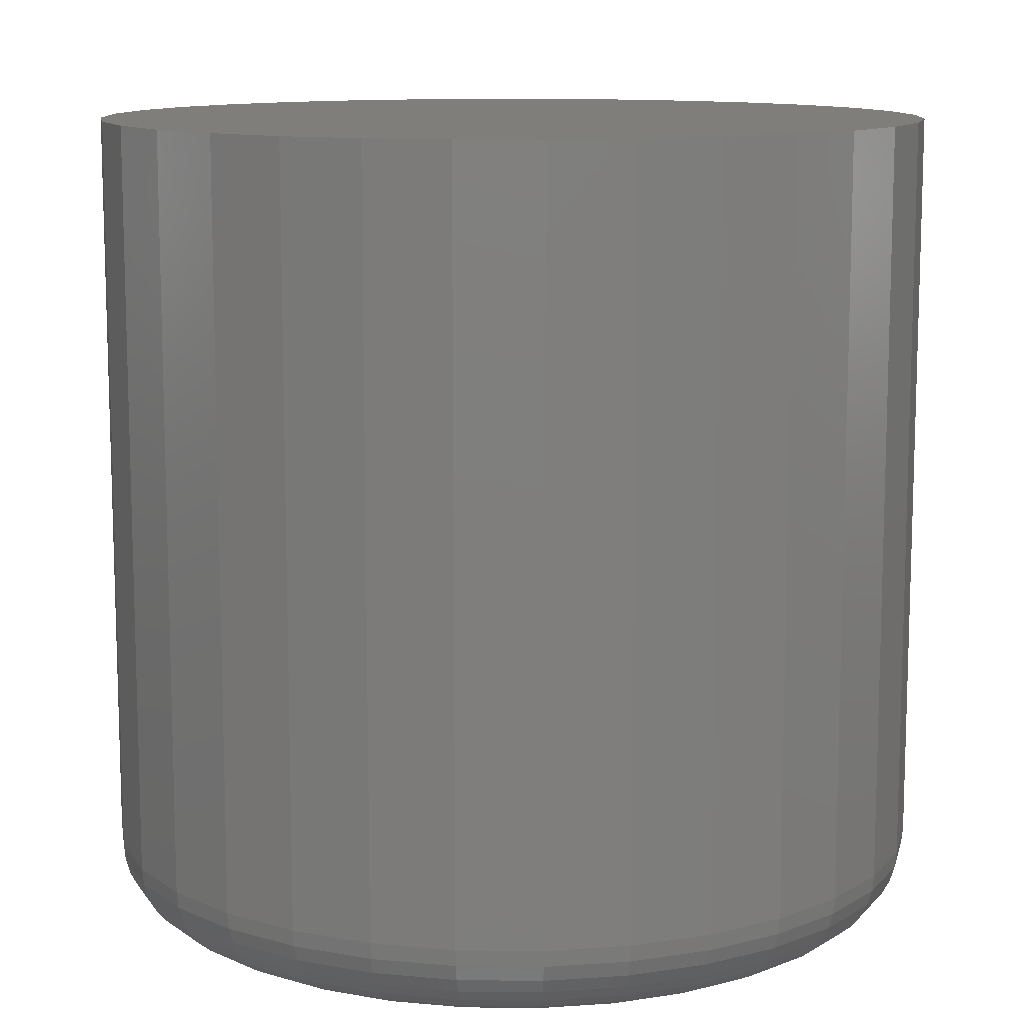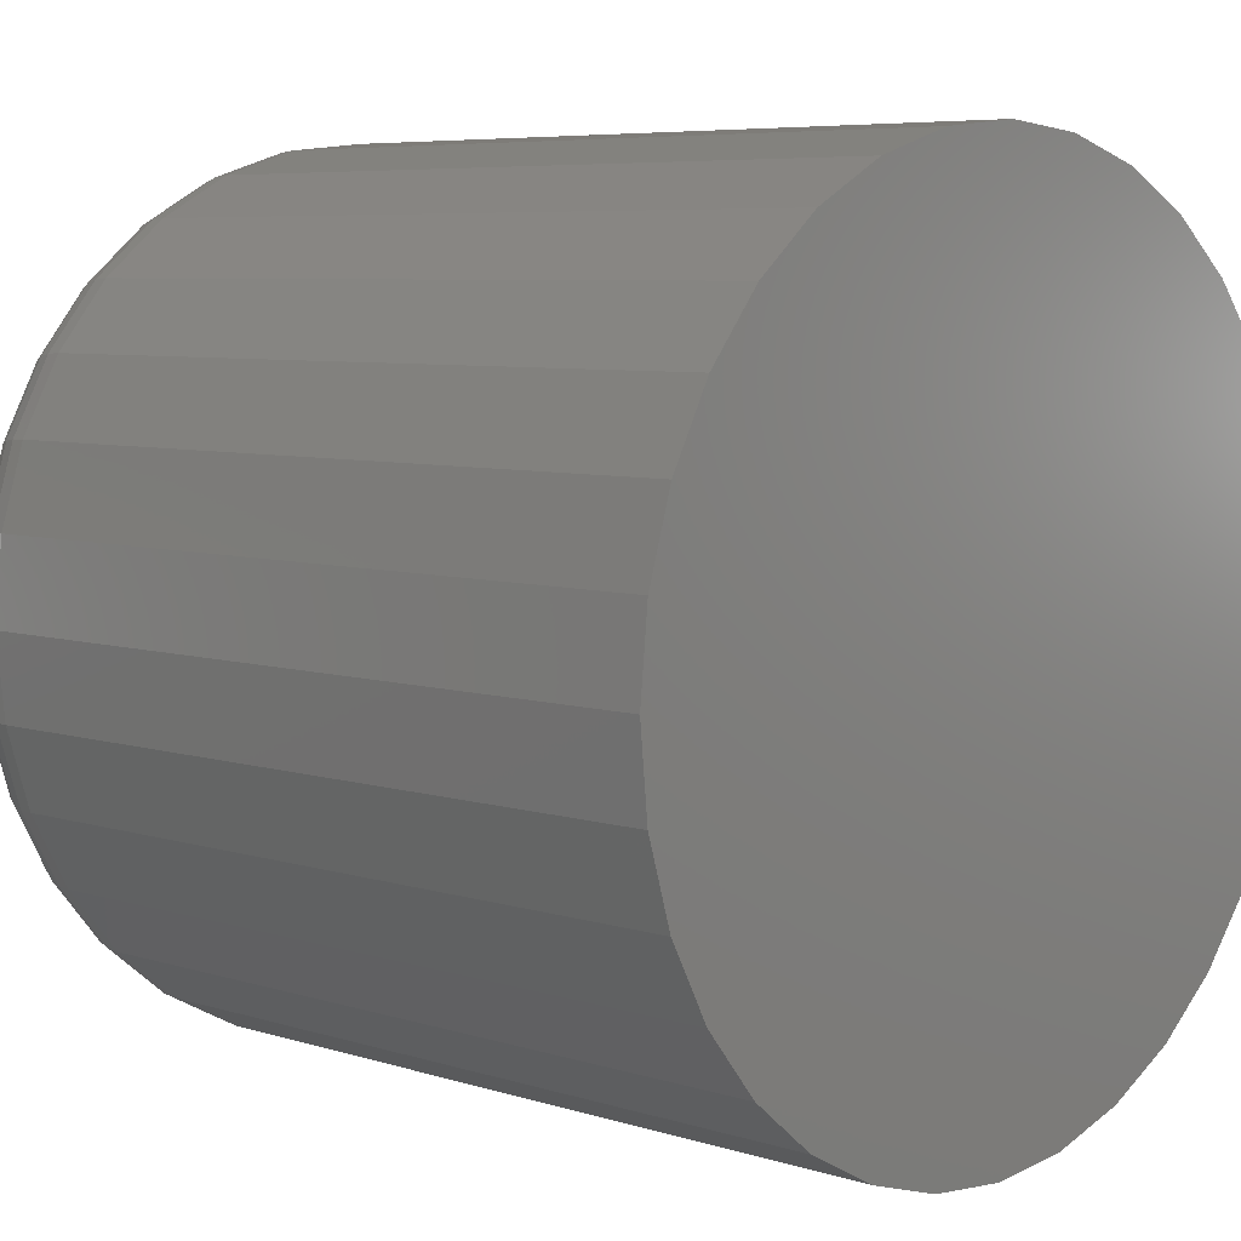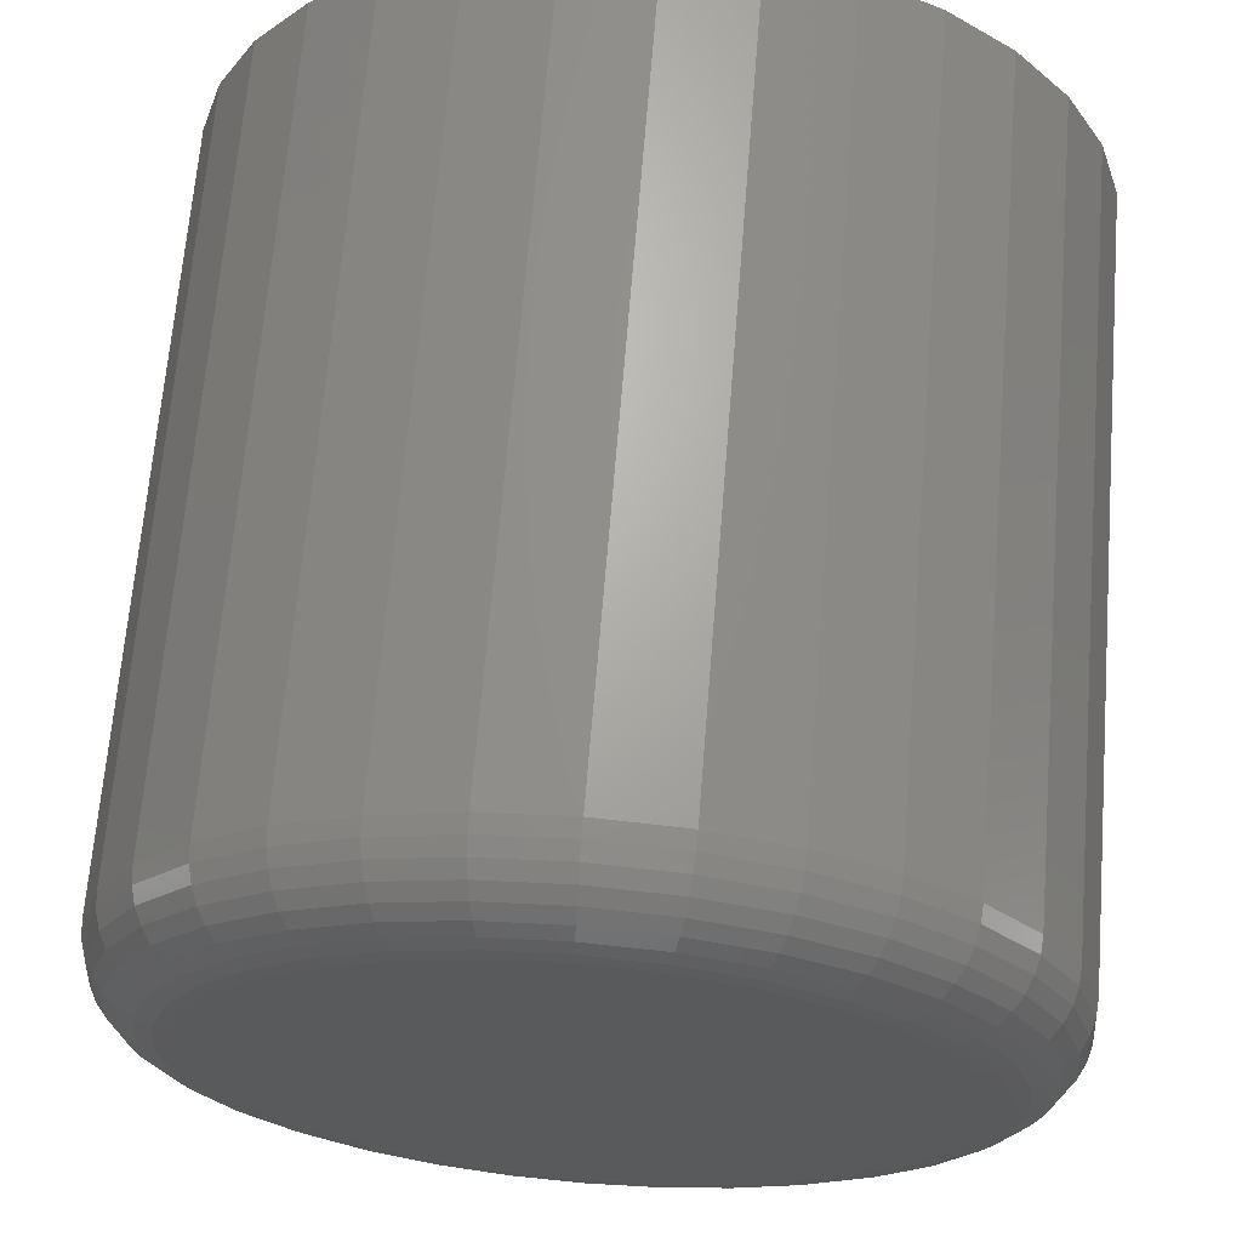
<metadata>
{"format":"stl","ext":"stl","renderer":"f3d","projection":"perspective","resolution":1024,"background":"white","views":[{"elev":11.3,"azim":-172.8,"up":"+Y"},{"elev":6.3,"azim":133.4,"up":"+Z"},{"elev":66.8,"azim":4.6,"up":"+Z"}]}
</metadata>
<code>
# stl→obj: 320 verts, 636 faces
v 0.3481 -0.3906 0.4395
v 0.4098 -0.3906 0.4395
v 0.3789 -0.3906 0.4425
v 0.3184 -0.3906 0.4305
v 0.4395 -0.3906 0.4305
v 0.4395 -0.3906 0.138
v 0.3481 -0.3906 0.1289
v 0.4098 -0.3906 0.1289
v 0.3789 -0.3906 0.1259
v 0.4669 -0.3906 0.4158
v 0.291 -0.3906 0.4158
v 0.4909 -0.3906 0.3961
v 0.267 -0.3906 0.3961
v 0.5106 -0.3906 0.3722
v 0.2473 -0.3906 0.3722
v 0.5252 -0.3906 0.3448
v 0.2327 -0.3906 0.3448
v 0.5342 -0.3906 0.3151
v 0.2237 -0.3906 0.3151
v 0.5373 -0.3906 0.2842
v 0.2206 -0.3906 0.2842
v 0.5342 -0.3906 0.2533
v 0.2237 -0.3906 0.2533
v 0.5252 -0.3906 0.2236
v 0.2327 -0.3906 0.2236
v 0.5106 -0.3906 0.1963
v 0.2473 -0.3906 0.1963
v 0.4909 -0.3906 0.1723
v 0.267 -0.3906 0.1723
v 0.4669 -0.3906 0.1526
v 0.291 -0.3906 0.1526
v 0.3184 -0.3906 0.138
v 0.5763 0 0.2842
v 0.5763 -0.3516 0.2842
v 0.5725 0 0.2457
v 0.5725 -0.3516 0.2457
v 0.5613 0 0.2087
v 0.5613 -0.3516 0.2087
v 0.5431 0 0.1746
v 0.5431 -0.3516 0.1746
v 0.5185 0 0.1447
v 0.5185 -0.3516 0.1447
v 0.4886 0 0.1201
v 0.4886 -0.3516 0.1201
v 0.4545 0 0.1019
v 0.4545 -0.3516 0.1019
v 0.4175 0 0.09063
v 0.4175 -0.3516 0.09063
v 0.3789 0 0.08684
v 0.3789 -0.3516 0.08684
v 0.3404 0 0.09063
v 0.3404 -0.3516 0.09063
v 0.3034 0 0.1019
v 0.3034 -0.3516 0.1019
v 0.2693 0 0.1201
v 0.2693 -0.3516 0.1201
v 0.2394 0 0.1447
v 0.2394 -0.3516 0.1447
v 0.2148 0 0.1746
v 0.2148 -0.3516 0.1746
v 0.1966 0 0.2087
v 0.1966 -0.3516 0.2087
v 0.1854 0 0.2457
v 0.1854 -0.3516 0.2457
v 0.1816 0 0.2842
v 0.1816 -0.3516 0.2842
v 0.1854 0 0.3227
v 0.1854 -0.3516 0.3227
v 0.1966 0 0.3597
v 0.1966 -0.3516 0.3597
v 0.2148 0 0.3939
v 0.2148 -0.3516 0.3939
v 0.2394 0 0.4238
v 0.2394 -0.3516 0.4238
v 0.2693 0 0.4483
v 0.2693 -0.3516 0.4483
v 0.3034 0 0.4666
v 0.3034 -0.3516 0.4666
v 0.3404 0 0.4778
v 0.3404 -0.3516 0.4778
v 0.3789 0 0.4816
v 0.3789 -0.3516 0.4816
v 0.4175 0 0.4778
v 0.4175 -0.3516 0.4778
v 0.4545 0 0.4666
v 0.4545 -0.3516 0.4666
v 0.4886 0 0.4483
v 0.4886 -0.3516 0.4483
v 0.5185 0 0.4238
v 0.5185 -0.3516 0.4238
v 0.5431 0 0.3939
v 0.5431 -0.3516 0.3939
v 0.5613 0 0.3597
v 0.5613 -0.3516 0.3597
v 0.5725 0 0.3227
v 0.5725 -0.3516 0.3227
v 0.213 -0.3899 0.2842
v 0.2162 -0.3899 0.3166
v 0.2057 -0.3877 0.2842
v 0.209 -0.3877 0.318
v 0.1989 -0.384 0.2842
v 0.2024 -0.384 0.3193
v 0.193 -0.3792 0.2842
v 0.1966 -0.3792 0.3205
v 0.1882 -0.3733 0.2842
v 0.1918 -0.3733 0.3214
v 0.1846 -0.3665 0.2842
v 0.1883 -0.3665 0.3221
v 0.1823 -0.3592 0.2842
v 0.1861 -0.3592 0.3226
v 0.5417 -0.3899 0.3166
v 0.5449 -0.3899 0.2842
v 0.5489 -0.3877 0.318
v 0.5522 -0.3877 0.2842
v 0.5555 -0.384 0.3193
v 0.559 -0.384 0.2842
v 0.5613 -0.3792 0.3205
v 0.5649 -0.3792 0.2842
v 0.5661 -0.3733 0.3214
v 0.5697 -0.3733 0.2842
v 0.5696 -0.3665 0.3221
v 0.5733 -0.3665 0.2842
v 0.5718 -0.3592 0.3226
v 0.5756 -0.3592 0.2842
v 0.5322 -0.3899 0.3477
v 0.539 -0.3877 0.3505
v 0.5453 -0.384 0.3531
v 0.5507 -0.3792 0.3554
v 0.5552 -0.3733 0.3572
v 0.5585 -0.3665 0.3586
v 0.5606 -0.3592 0.3595
v 0.5169 -0.3899 0.3764
v 0.523 -0.3877 0.3805
v 0.5286 -0.384 0.3842
v 0.5335 -0.3792 0.3875
v 0.5376 -0.3733 0.3902
v 0.5406 -0.3665 0.3922
v 0.5424 -0.3592 0.3934
v 0.4963 -0.3899 0.4015
v 0.5015 -0.3877 0.4067
v 0.5062 -0.384 0.4115
v 0.5104 -0.3792 0.4157
v 0.5139 -0.3733 0.4191
v 0.5164 -0.3665 0.4217
v 0.518 -0.3592 0.4232
v 0.4711 -0.3899 0.4222
v 0.4752 -0.3877 0.4283
v 0.479 -0.384 0.4339
v 0.4822 -0.3792 0.4388
v 0.4849 -0.3733 0.4428
v 0.4869 -0.3665 0.4458
v 0.4882 -0.3592 0.4477
v 0.4424 -0.3899 0.4375
v 0.4452 -0.3877 0.4443
v 0.4478 -0.384 0.4505
v 0.4501 -0.3792 0.456
v 0.452 -0.3733 0.4605
v 0.4533 -0.3665 0.4638
v 0.4542 -0.3592 0.4659
v 0.4113 -0.3899 0.4469
v 0.4127 -0.3877 0.4541
v 0.4141 -0.384 0.4608
v 0.4152 -0.3792 0.4666
v 0.4162 -0.3733 0.4713
v 0.4169 -0.3665 0.4749
v 0.4173 -0.3592 0.4771
v 0.3789 -0.3899 0.4501
v 0.3789 -0.3877 0.4575
v 0.3789 -0.384 0.4642
v 0.3789 -0.3792 0.4701
v 0.3789 -0.3733 0.475
v 0.3789 -0.3665 0.4786
v 0.3789 -0.3592 0.4808
v 0.3466 -0.3899 0.4469
v 0.3451 -0.3877 0.4541
v 0.3438 -0.384 0.4608
v 0.3427 -0.3792 0.4666
v 0.3417 -0.3733 0.4713
v 0.341 -0.3665 0.4749
v 0.3406 -0.3592 0.4771
v 0.3155 -0.3899 0.4375
v 0.3126 -0.3877 0.4443
v 0.3101 -0.384 0.4505
v 0.3078 -0.3792 0.456
v 0.3059 -0.3733 0.4605
v 0.3046 -0.3665 0.4638
v 0.3037 -0.3592 0.4659
v 0.2868 -0.3899 0.4222
v 0.2827 -0.3877 0.4283
v 0.2789 -0.384 0.4339
v 0.2757 -0.3792 0.4388
v 0.273 -0.3733 0.4428
v 0.2709 -0.3665 0.4458
v 0.2697 -0.3592 0.4477
v 0.2616 -0.3899 0.4015
v 0.2564 -0.3877 0.4067
v 0.2517 -0.384 0.4115
v 0.2475 -0.3792 0.4157
v 0.244 -0.3733 0.4191
v 0.2415 -0.3665 0.4217
v 0.2399 -0.3592 0.4232
v 0.241 -0.3899 0.3764
v 0.2349 -0.3877 0.3805
v 0.2293 -0.384 0.3842
v 0.2244 -0.3792 0.3875
v 0.2203 -0.3733 0.3902
v 0.2173 -0.3665 0.3922
v 0.2155 -0.3592 0.3934
v 0.2257 -0.3899 0.3477
v 0.2189 -0.3877 0.3505
v 0.2126 -0.384 0.3531
v 0.2072 -0.3792 0.3554
v 0.2027 -0.3733 0.3572
v 0.1993 -0.3665 0.3586
v 0.1973 -0.3592 0.3595
v 0.5417 -0.3899 0.2518
v 0.5489 -0.3877 0.2504
v 0.5555 -0.384 0.2491
v 0.5613 -0.3792 0.2479
v 0.5661 -0.3733 0.247
v 0.5696 -0.3665 0.2463
v 0.5718 -0.3592 0.2459
v 0.2162 -0.3899 0.2518
v 0.209 -0.3877 0.2504
v 0.2024 -0.384 0.2491
v 0.1966 -0.3792 0.2479
v 0.1918 -0.3733 0.247
v 0.1883 -0.3665 0.2463
v 0.1861 -0.3592 0.2459
v 0.2257 -0.3899 0.2207
v 0.2189 -0.3877 0.2179
v 0.2126 -0.384 0.2153
v 0.2072 -0.3792 0.2131
v 0.2027 -0.3733 0.2112
v 0.1993 -0.3665 0.2098
v 0.1973 -0.3592 0.209
v 0.241 -0.3899 0.192
v 0.2349 -0.3877 0.188
v 0.2293 -0.384 0.1842
v 0.2244 -0.3792 0.1809
v 0.2203 -0.3733 0.1782
v 0.2173 -0.3665 0.1762
v 0.2155 -0.3592 0.175
v 0.2616 -0.3899 0.1669
v 0.2564 -0.3877 0.1617
v 0.2517 -0.384 0.1569
v 0.2475 -0.3792 0.1527
v 0.244 -0.3733 0.1493
v 0.2415 -0.3665 0.1468
v 0.2399 -0.3592 0.1452
v 0.2868 -0.3899 0.1462
v 0.2827 -0.3877 0.1402
v 0.2789 -0.384 0.1345
v 0.2757 -0.3792 0.1296
v 0.273 -0.3733 0.1256
v 0.2709 -0.3665 0.1226
v 0.2697 -0.3592 0.1207
v 0.3155 -0.3899 0.1309
v 0.3126 -0.3877 0.1241
v 0.3101 -0.384 0.1179
v 0.3078 -0.3792 0.1124
v 0.3059 -0.3733 0.1079
v 0.3046 -0.3665 0.1046
v 0.3037 -0.3592 0.1026
v 0.3466 -0.3899 0.1215
v 0.3451 -0.3877 0.1143
v 0.3438 -0.384 0.1077
v 0.3427 -0.3792 0.1019
v 0.3417 -0.3733 0.09709
v 0.341 -0.3665 0.09355
v 0.3406 -0.3592 0.09137
v 0.3789 -0.3899 0.1183
v 0.3789 -0.3877 0.111
v 0.3789 -0.384 0.1042
v 0.3789 -0.3792 0.09828
v 0.3789 -0.3733 0.09343
v 0.3789 -0.3665 0.08982
v 0.3789 -0.3592 0.08759
v 0.4113 -0.3899 0.1215
v 0.4127 -0.3877 0.1143
v 0.4141 -0.384 0.1077
v 0.4152 -0.3792 0.1019
v 0.4162 -0.3733 0.09709
v 0.4169 -0.3665 0.09355
v 0.4173 -0.3592 0.09137
v 0.4424 -0.3899 0.1309
v 0.4452 -0.3877 0.1241
v 0.4478 -0.384 0.1179
v 0.4501 -0.3792 0.1124
v 0.452 -0.3733 0.1079
v 0.4533 -0.3665 0.1046
v 0.4542 -0.3592 0.1026
v 0.4711 -0.3899 0.1462
v 0.4752 -0.3877 0.1402
v 0.479 -0.384 0.1345
v 0.4822 -0.3792 0.1296
v 0.4849 -0.3733 0.1256
v 0.4869 -0.3665 0.1226
v 0.4882 -0.3592 0.1207
v 0.4963 -0.3899 0.1669
v 0.5015 -0.3877 0.1617
v 0.5062 -0.384 0.1569
v 0.5104 -0.3792 0.1527
v 0.5139 -0.3733 0.1493
v 0.5164 -0.3665 0.1468
v 0.518 -0.3592 0.1452
v 0.5169 -0.3899 0.192
v 0.523 -0.3877 0.188
v 0.5286 -0.384 0.1842
v 0.5335 -0.3792 0.1809
v 0.5376 -0.3733 0.1782
v 0.5406 -0.3665 0.1762
v 0.5424 -0.3592 0.175
v 0.5322 -0.3899 0.2207
v 0.539 -0.3877 0.2179
v 0.5453 -0.384 0.2153
v 0.5507 -0.3792 0.2131
v 0.5552 -0.3733 0.2112
v 0.5585 -0.3665 0.2098
v 0.5606 -0.3592 0.209
f 1 2 3
f 2 1 4
f 2 4 5
f 6 7 8
f 8 7 9
f 5 4 10
f 10 4 11
f 10 11 12
f 12 11 13
f 12 13 14
f 14 13 15
f 14 15 16
f 16 15 17
f 16 17 18
f 18 17 19
f 18 19 20
f 20 19 21
f 20 21 22
f 22 21 23
f 22 23 24
f 24 23 25
f 24 25 26
f 26 25 27
f 26 27 28
f 28 27 29
f 28 29 30
f 30 29 31
f 30 31 6
f 6 31 32
f 6 32 7
f 33 34 35
f 35 34 36
f 35 36 37
f 37 36 38
f 37 38 39
f 39 38 40
f 39 40 41
f 41 40 42
f 41 42 43
f 43 42 44
f 43 44 45
f 45 44 46
f 45 46 47
f 47 46 48
f 47 48 49
f 49 48 50
f 49 50 51
f 51 50 52
f 51 52 53
f 53 52 54
f 53 54 55
f 55 54 56
f 55 56 57
f 57 56 58
f 57 58 59
f 59 58 60
f 59 60 61
f 61 60 62
f 61 62 63
f 63 62 64
f 63 64 65
f 65 64 66
f 65 66 67
f 67 66 68
f 67 68 69
f 69 68 70
f 69 70 71
f 71 70 72
f 71 72 73
f 73 72 74
f 73 74 75
f 75 74 76
f 75 76 77
f 77 76 78
f 77 78 79
f 79 78 80
f 79 80 81
f 81 80 82
f 81 82 83
f 83 82 84
f 83 84 85
f 85 84 86
f 85 86 87
f 87 86 88
f 87 88 89
f 89 88 90
f 89 90 91
f 91 90 92
f 91 92 93
f 93 92 94
f 93 94 95
f 95 94 96
f 95 96 33
f 33 96 34
f 21 19 97
f 97 19 98
f 97 98 99
f 99 98 100
f 99 100 101
f 101 100 102
f 101 102 103
f 103 102 104
f 103 104 105
f 105 104 106
f 105 106 107
f 107 106 108
f 107 108 109
f 109 108 110
f 109 110 66
f 66 110 68
f 18 20 111
f 111 20 112
f 111 112 113
f 113 112 114
f 113 114 115
f 115 114 116
f 115 116 117
f 117 116 118
f 117 118 119
f 119 118 120
f 119 120 121
f 121 120 122
f 121 122 123
f 123 122 124
f 123 124 96
f 96 124 34
f 16 18 125
f 125 18 111
f 125 111 126
f 126 111 113
f 126 113 127
f 127 113 115
f 127 115 128
f 128 115 117
f 128 117 129
f 129 117 119
f 129 119 130
f 130 119 121
f 130 121 131
f 131 121 123
f 131 123 94
f 94 123 96
f 14 16 132
f 132 16 125
f 132 125 133
f 133 125 126
f 133 126 134
f 134 126 127
f 134 127 135
f 135 127 128
f 135 128 136
f 136 128 129
f 136 129 137
f 137 129 130
f 137 130 138
f 138 130 131
f 138 131 92
f 92 131 94
f 12 14 139
f 139 14 132
f 139 132 140
f 140 132 133
f 140 133 141
f 141 133 134
f 141 134 142
f 142 134 135
f 142 135 143
f 143 135 136
f 143 136 144
f 144 136 137
f 144 137 145
f 145 137 138
f 145 138 90
f 90 138 92
f 10 12 146
f 146 12 139
f 146 139 147
f 147 139 140
f 147 140 148
f 148 140 141
f 148 141 149
f 149 141 142
f 149 142 150
f 150 142 143
f 150 143 151
f 151 143 144
f 151 144 152
f 152 144 145
f 152 145 88
f 88 145 90
f 5 10 153
f 153 10 146
f 153 146 154
f 154 146 147
f 154 147 155
f 155 147 148
f 155 148 156
f 156 148 149
f 156 149 157
f 157 149 150
f 157 150 158
f 158 150 151
f 158 151 159
f 159 151 152
f 159 152 86
f 86 152 88
f 2 5 160
f 160 5 153
f 160 153 161
f 161 153 154
f 161 154 162
f 162 154 155
f 162 155 163
f 163 155 156
f 163 156 164
f 164 156 157
f 164 157 165
f 165 157 158
f 165 158 166
f 166 158 159
f 166 159 84
f 84 159 86
f 3 2 167
f 167 2 160
f 167 160 168
f 168 160 161
f 168 161 169
f 169 161 162
f 169 162 170
f 170 162 163
f 170 163 171
f 171 163 164
f 171 164 172
f 172 164 165
f 172 165 173
f 173 165 166
f 173 166 82
f 82 166 84
f 1 3 174
f 174 3 167
f 174 167 175
f 175 167 168
f 175 168 176
f 176 168 169
f 176 169 177
f 177 169 170
f 177 170 178
f 178 170 171
f 178 171 179
f 179 171 172
f 179 172 180
f 180 172 173
f 180 173 80
f 80 173 82
f 4 1 181
f 181 1 174
f 181 174 182
f 182 174 175
f 182 175 183
f 183 175 176
f 183 176 184
f 184 176 177
f 184 177 185
f 185 177 178
f 185 178 186
f 186 178 179
f 186 179 187
f 187 179 180
f 187 180 78
f 78 180 80
f 11 4 188
f 188 4 181
f 188 181 189
f 189 181 182
f 189 182 190
f 190 182 183
f 190 183 191
f 191 183 184
f 191 184 192
f 192 184 185
f 192 185 193
f 193 185 186
f 193 186 194
f 194 186 187
f 194 187 76
f 76 187 78
f 13 11 195
f 195 11 188
f 195 188 196
f 196 188 189
f 196 189 197
f 197 189 190
f 197 190 198
f 198 190 191
f 198 191 199
f 199 191 192
f 199 192 200
f 200 192 193
f 200 193 201
f 201 193 194
f 201 194 74
f 74 194 76
f 15 13 202
f 202 13 195
f 202 195 203
f 203 195 196
f 203 196 204
f 204 196 197
f 204 197 205
f 205 197 198
f 205 198 206
f 206 198 199
f 206 199 207
f 207 199 200
f 207 200 208
f 208 200 201
f 208 201 72
f 72 201 74
f 17 15 209
f 209 15 202
f 209 202 210
f 210 202 203
f 210 203 211
f 211 203 204
f 211 204 212
f 212 204 205
f 212 205 213
f 213 205 206
f 213 206 214
f 214 206 207
f 214 207 215
f 215 207 208
f 215 208 70
f 70 208 72
f 19 17 98
f 98 17 209
f 98 209 100
f 100 209 210
f 100 210 102
f 102 210 211
f 102 211 104
f 104 211 212
f 104 212 106
f 106 212 213
f 106 213 108
f 108 213 214
f 108 214 110
f 110 214 215
f 110 215 68
f 68 215 70
f 20 22 112
f 112 22 216
f 112 216 114
f 114 216 217
f 114 217 116
f 116 217 218
f 116 218 118
f 118 218 219
f 118 219 120
f 120 219 220
f 120 220 122
f 122 220 221
f 122 221 124
f 124 221 222
f 124 222 34
f 34 222 36
f 23 21 223
f 223 21 97
f 223 97 224
f 224 97 99
f 224 99 225
f 225 99 101
f 225 101 226
f 226 101 103
f 226 103 227
f 227 103 105
f 227 105 228
f 228 105 107
f 228 107 229
f 229 107 109
f 229 109 64
f 64 109 66
f 25 23 230
f 230 23 223
f 230 223 231
f 231 223 224
f 231 224 232
f 232 224 225
f 232 225 233
f 233 225 226
f 233 226 234
f 234 226 227
f 234 227 235
f 235 227 228
f 235 228 236
f 236 228 229
f 236 229 62
f 62 229 64
f 27 25 237
f 237 25 230
f 237 230 238
f 238 230 231
f 238 231 239
f 239 231 232
f 239 232 240
f 240 232 233
f 240 233 241
f 241 233 234
f 241 234 242
f 242 234 235
f 242 235 243
f 243 235 236
f 243 236 60
f 60 236 62
f 29 27 244
f 244 27 237
f 244 237 245
f 245 237 238
f 245 238 246
f 246 238 239
f 246 239 247
f 247 239 240
f 247 240 248
f 248 240 241
f 248 241 249
f 249 241 242
f 249 242 250
f 250 242 243
f 250 243 58
f 58 243 60
f 31 29 251
f 251 29 244
f 251 244 252
f 252 244 245
f 252 245 253
f 253 245 246
f 253 246 254
f 254 246 247
f 254 247 255
f 255 247 248
f 255 248 256
f 256 248 249
f 256 249 257
f 257 249 250
f 257 250 56
f 56 250 58
f 32 31 258
f 258 31 251
f 258 251 259
f 259 251 252
f 259 252 260
f 260 252 253
f 260 253 261
f 261 253 254
f 261 254 262
f 262 254 255
f 262 255 263
f 263 255 256
f 263 256 264
f 264 256 257
f 264 257 54
f 54 257 56
f 7 32 265
f 265 32 258
f 265 258 266
f 266 258 259
f 266 259 267
f 267 259 260
f 267 260 268
f 268 260 261
f 268 261 269
f 269 261 262
f 269 262 270
f 270 262 263
f 270 263 271
f 271 263 264
f 271 264 52
f 52 264 54
f 9 7 272
f 272 7 265
f 272 265 273
f 273 265 266
f 273 266 274
f 274 266 267
f 274 267 275
f 275 267 268
f 275 268 276
f 276 268 269
f 276 269 277
f 277 269 270
f 277 270 278
f 278 270 271
f 278 271 50
f 50 271 52
f 8 9 279
f 279 9 272
f 279 272 280
f 280 272 273
f 280 273 281
f 281 273 274
f 281 274 282
f 282 274 275
f 282 275 283
f 283 275 276
f 283 276 284
f 284 276 277
f 284 277 285
f 285 277 278
f 285 278 48
f 48 278 50
f 6 8 286
f 286 8 279
f 286 279 287
f 287 279 280
f 287 280 288
f 288 280 281
f 288 281 289
f 289 281 282
f 289 282 290
f 290 282 283
f 290 283 291
f 291 283 284
f 291 284 292
f 292 284 285
f 292 285 46
f 46 285 48
f 30 6 293
f 293 6 286
f 293 286 294
f 294 286 287
f 294 287 295
f 295 287 288
f 295 288 296
f 296 288 289
f 296 289 297
f 297 289 290
f 297 290 298
f 298 290 291
f 298 291 299
f 299 291 292
f 299 292 44
f 44 292 46
f 28 30 300
f 300 30 293
f 300 293 301
f 301 293 294
f 301 294 302
f 302 294 295
f 302 295 303
f 303 295 296
f 303 296 304
f 304 296 297
f 304 297 305
f 305 297 298
f 305 298 306
f 306 298 299
f 306 299 42
f 42 299 44
f 26 28 307
f 307 28 300
f 307 300 308
f 308 300 301
f 308 301 309
f 309 301 302
f 309 302 310
f 310 302 303
f 310 303 311
f 311 303 304
f 311 304 312
f 312 304 305
f 312 305 313
f 313 305 306
f 313 306 40
f 40 306 42
f 24 26 314
f 314 26 307
f 314 307 315
f 315 307 308
f 315 308 316
f 316 308 309
f 316 309 317
f 317 309 310
f 317 310 318
f 318 310 311
f 318 311 319
f 319 311 312
f 319 312 320
f 320 312 313
f 320 313 38
f 38 313 40
f 22 24 216
f 216 24 314
f 216 314 217
f 217 314 315
f 217 315 218
f 218 315 316
f 218 316 219
f 219 316 317
f 219 317 220
f 220 317 318
f 220 318 221
f 221 318 319
f 221 319 222
f 222 319 320
f 222 320 36
f 36 320 38
f 81 83 79
f 77 79 83
f 85 77 83
f 47 51 45
f 49 51 47
f 51 53 45
f 45 53 55
f 45 55 43
f 43 55 57
f 43 57 41
f 41 57 59
f 41 59 39
f 39 59 61
f 39 61 37
f 37 61 63
f 37 63 35
f 35 63 65
f 35 65 33
f 33 65 67
f 33 67 95
f 95 67 69
f 95 69 93
f 93 69 71
f 93 71 91
f 91 71 73
f 91 73 89
f 89 73 75
f 89 75 87
f 87 75 77
f 87 77 85

</code>
